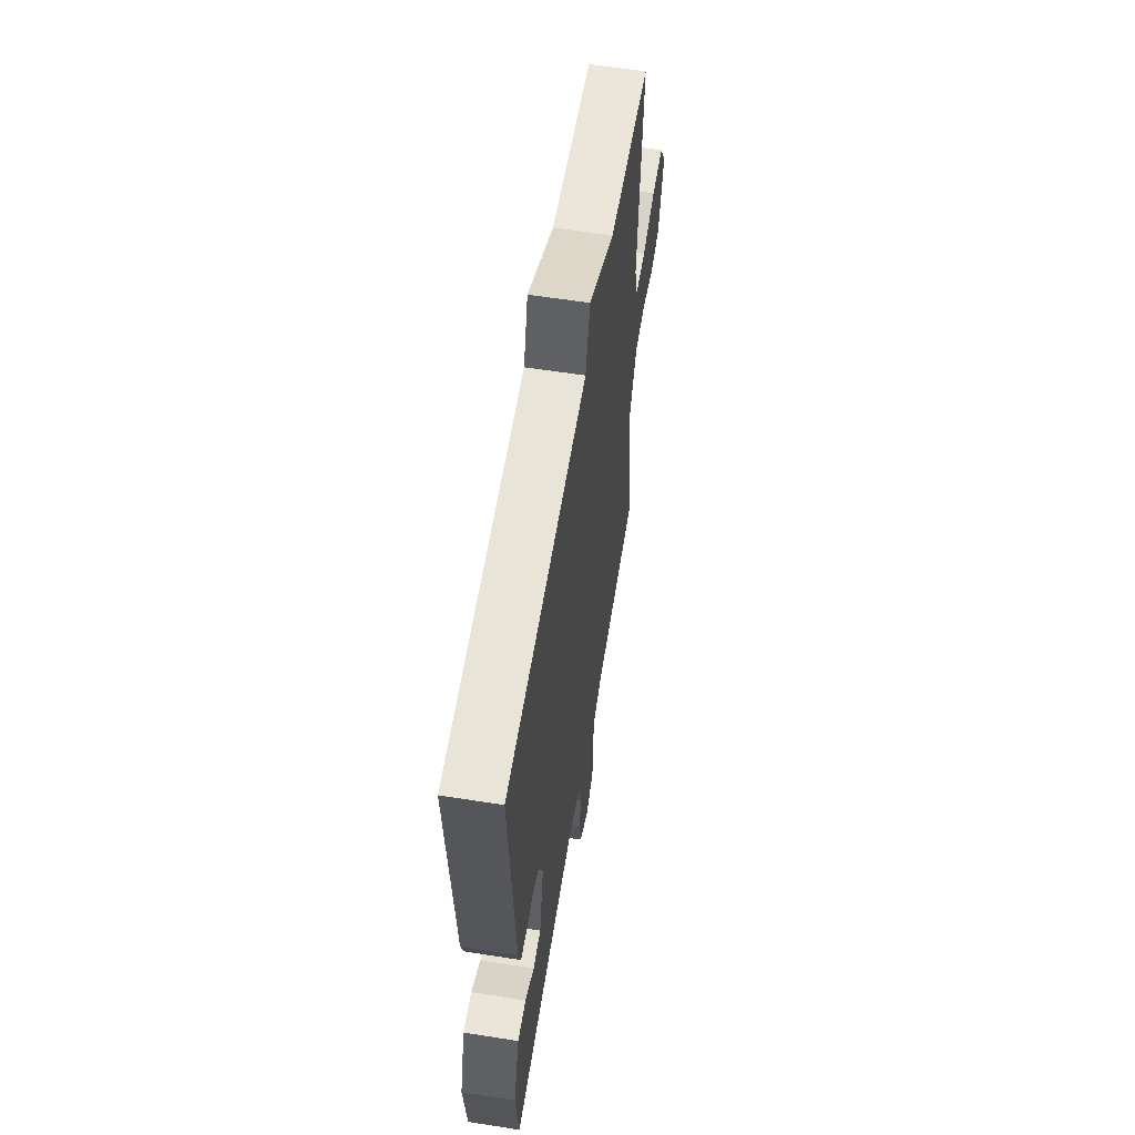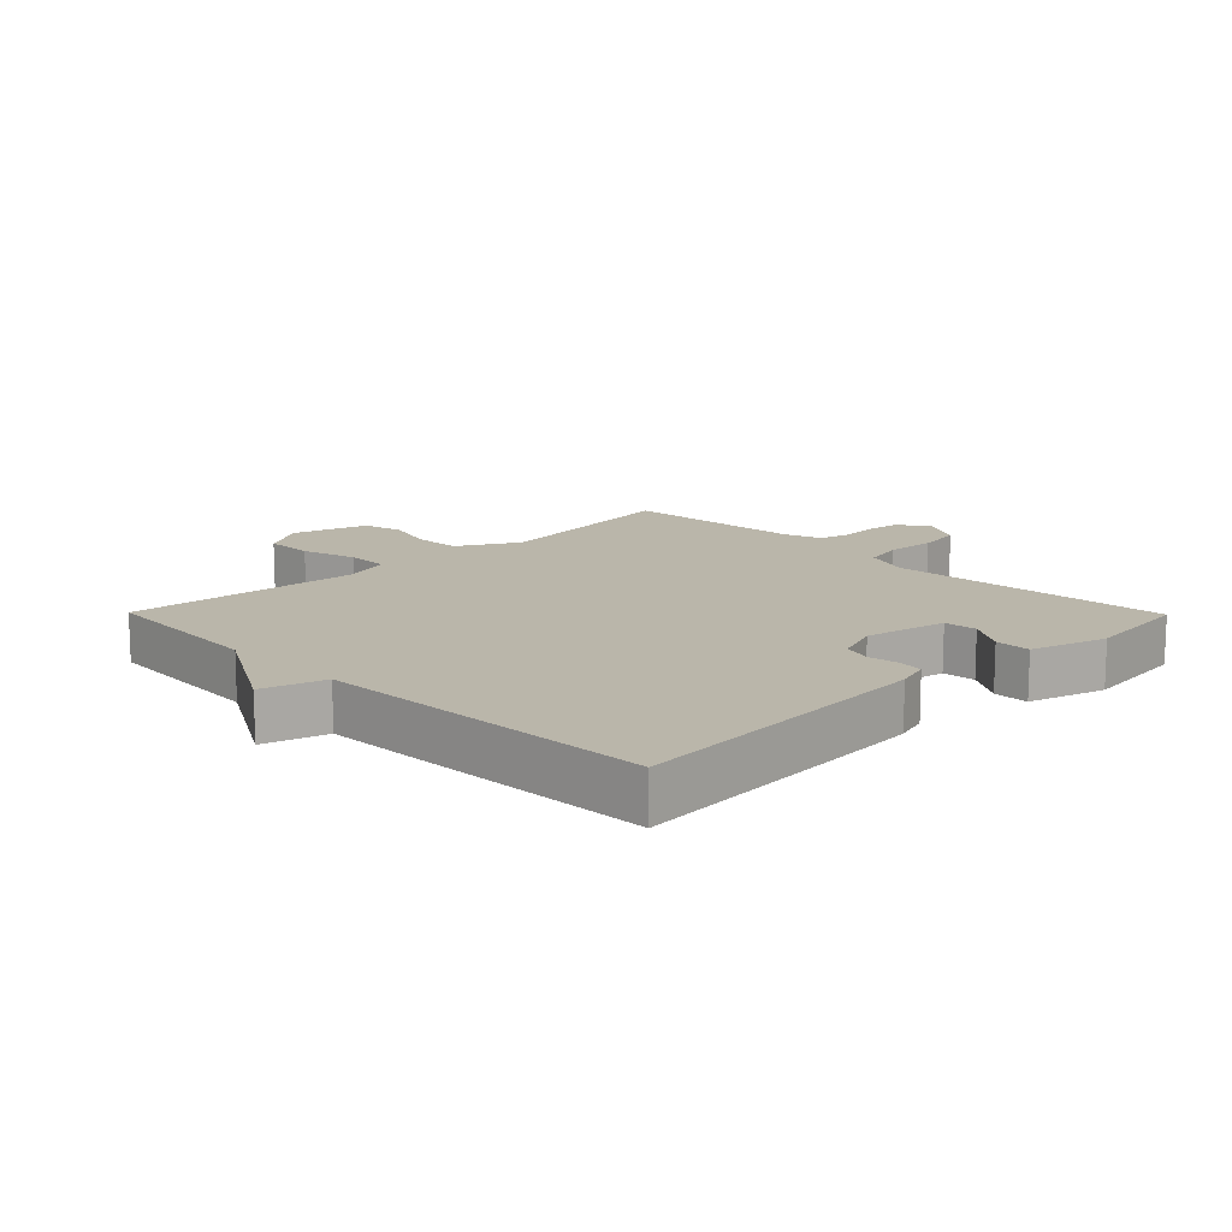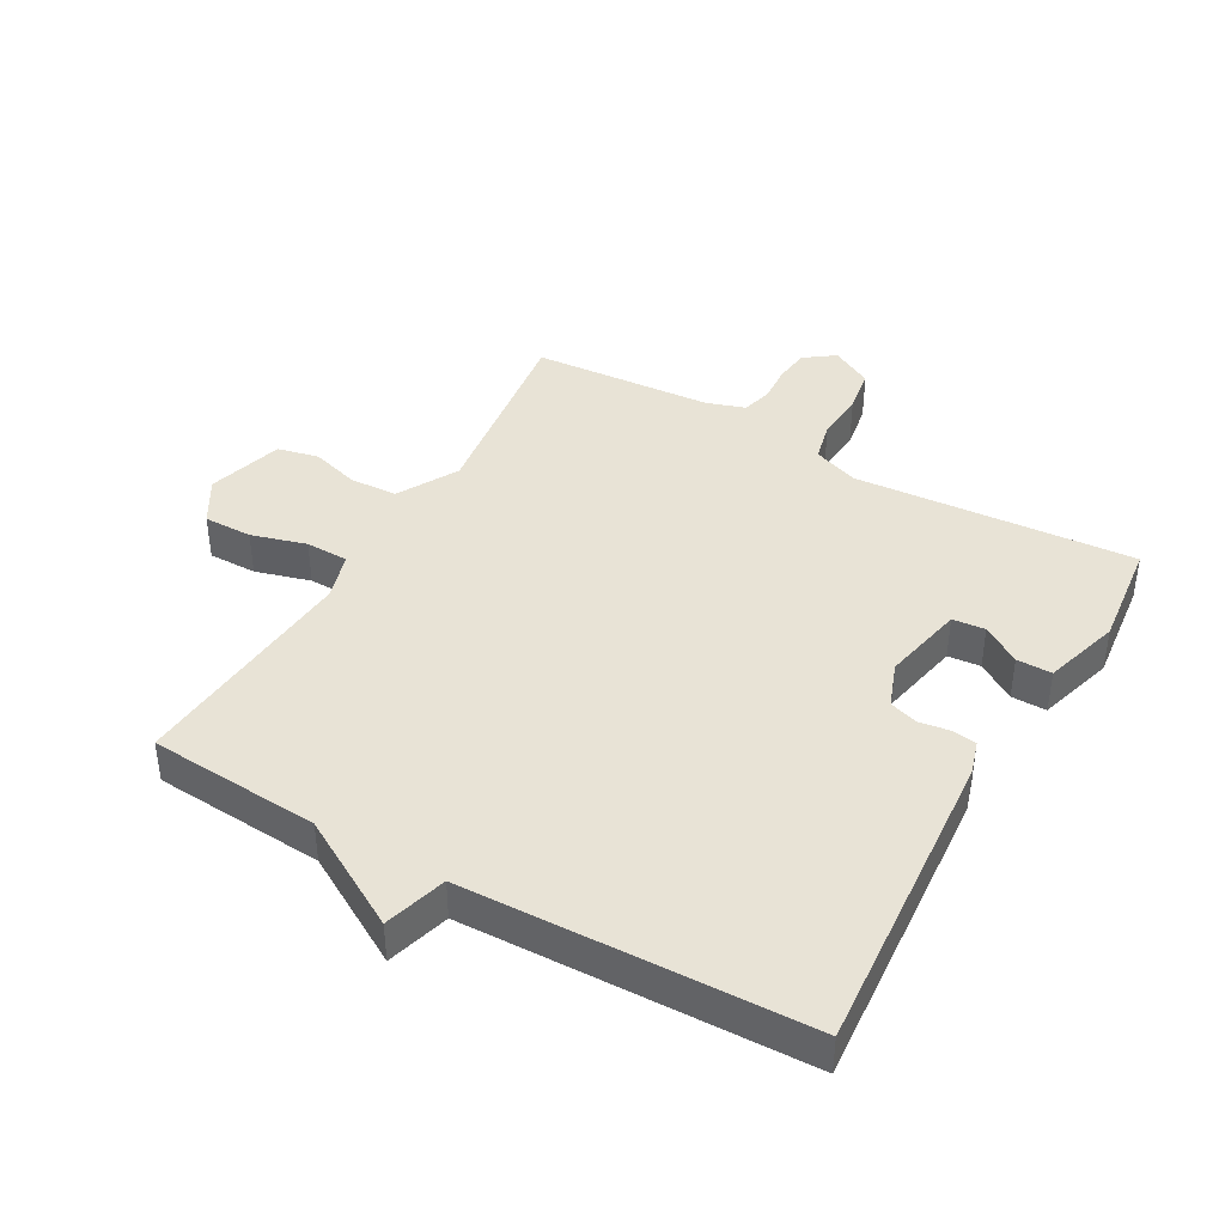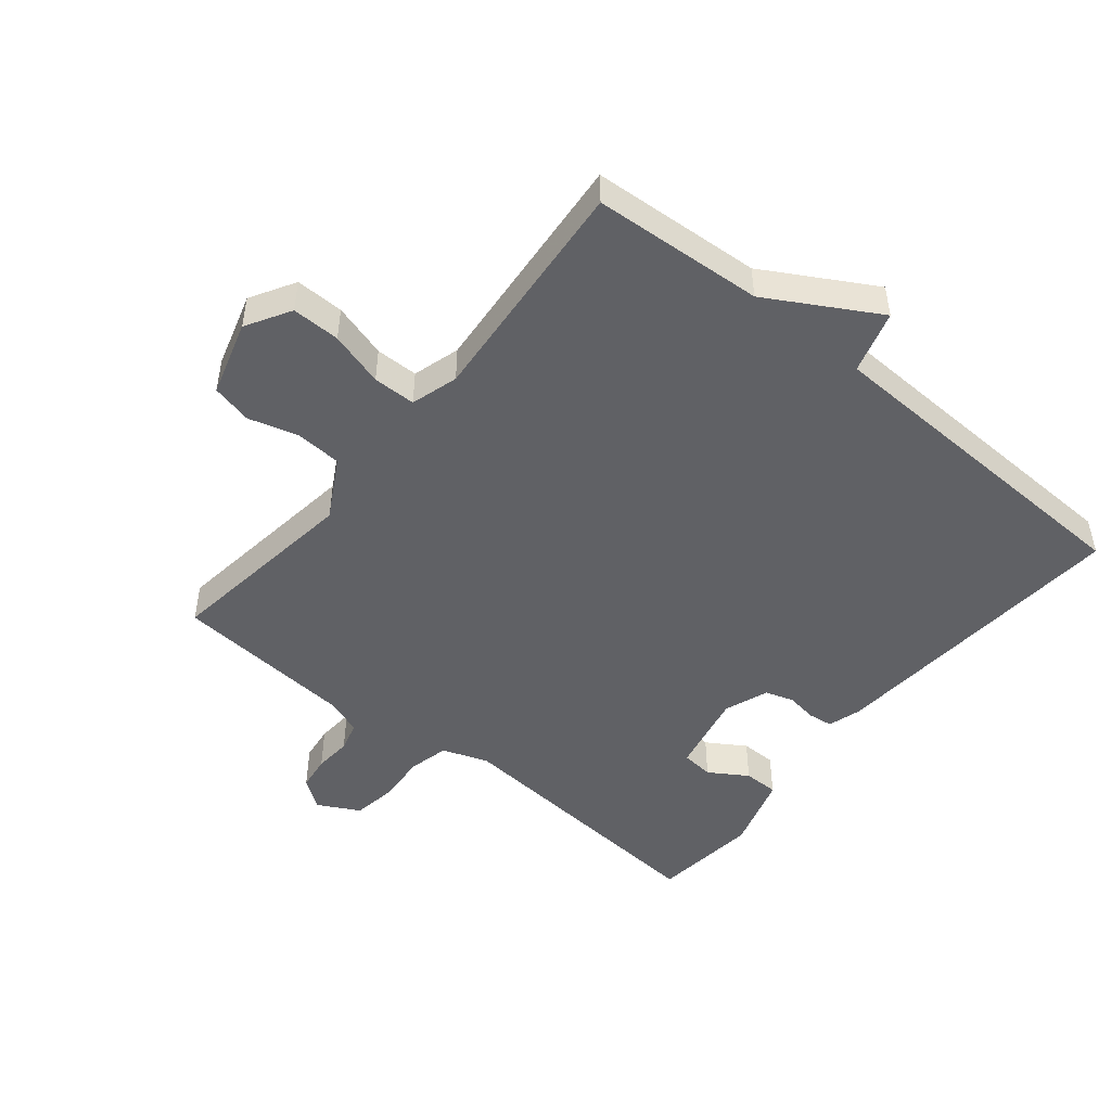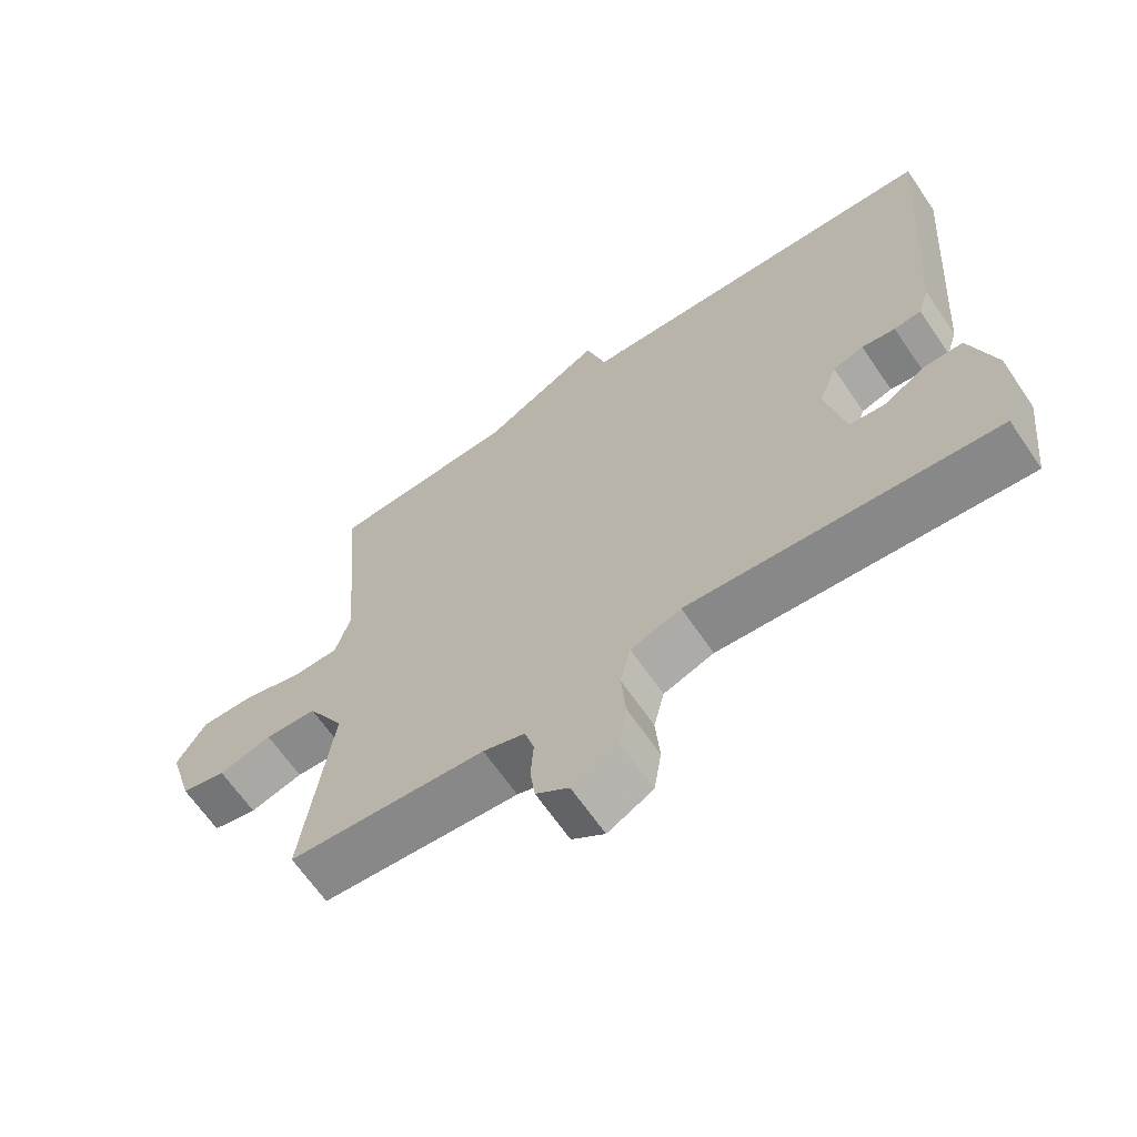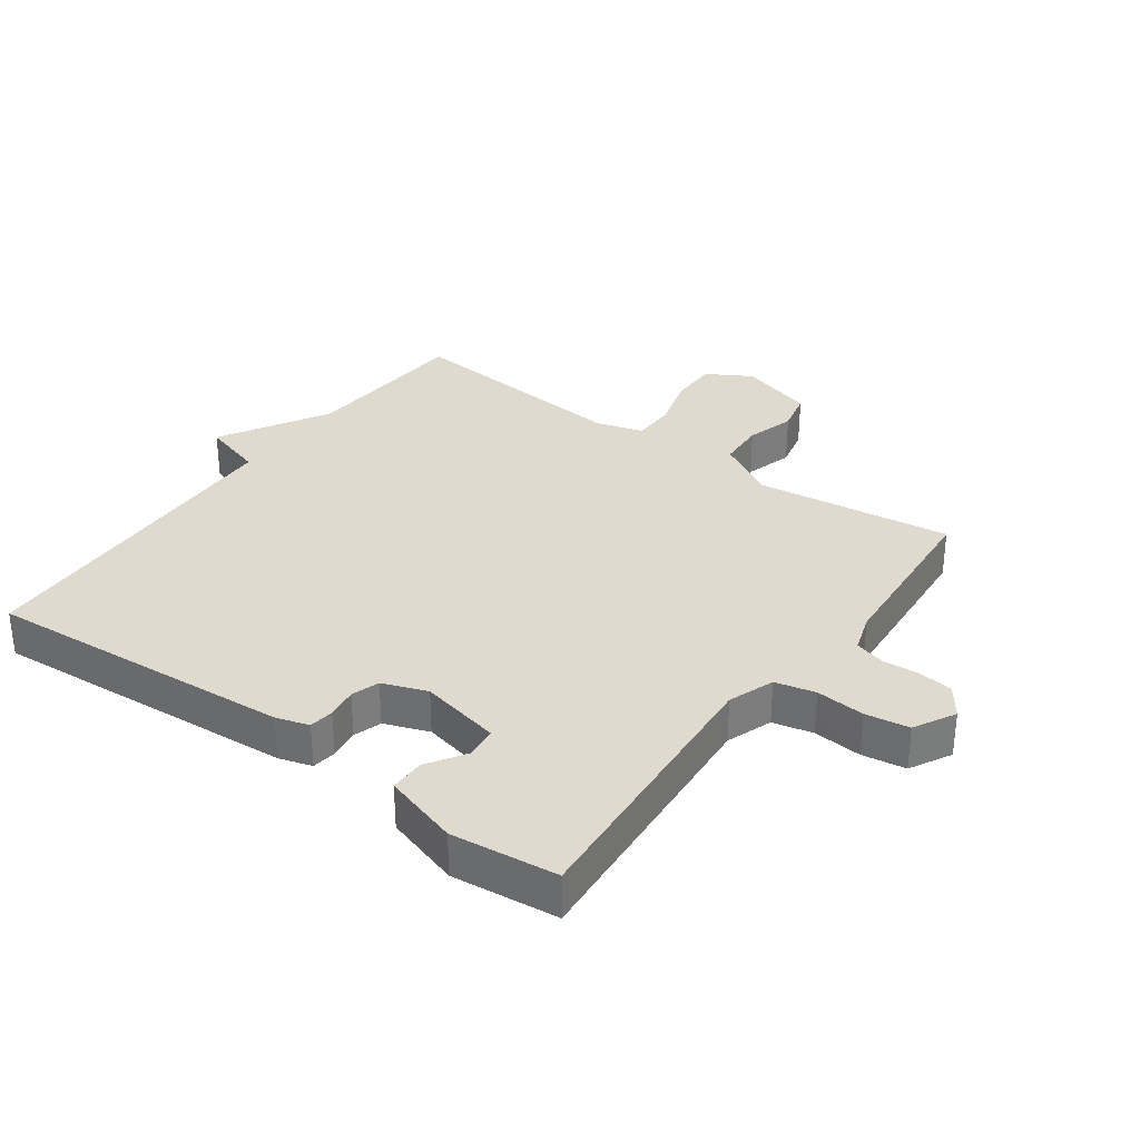
<metadata>
{"format":"obj","ext":"obj","renderer":"f3d","projection":"perspective","resolution":1024,"background":"white","views":[{"elev":59.2,"azim":99.2,"up":"+Z"},{"elev":13.8,"azim":45.5,"up":"+Y"},{"elev":41.5,"azim":29.6,"up":"+Y"},{"elev":-48.5,"azim":-39.3,"up":"+Y"},{"elev":-65.7,"azim":34.4,"up":"+Z"},{"elev":32.7,"azim":126.1,"up":"+Y"}]}
</metadata>
<code>
v 0.5 0.07 -0.5
v 0.062 0.07 -0.466
v -0.01 0.07 -0.492
v -0.025 0.07 -0.555
v -0.019 0.07 -0.632
v -0.03 0.07 -0.701
v -0.095 0.07 -0.736
v -0.142 0.07 -0.702
v -0.149 0.07 -0.648
v -0.145 0.07 -0.589
v -0.158 0.07 -0.542
v -0.218 0.07 -0.522
v -0.5 0.07 -0.5
v -0.459 0.07 -0.191
v -0.512 0.07 -0.097
v -0.586 0.07 -0.093
v -0.662 0.07 -0.115
v -0.726 0.07 -0.1
v -0.761 0.07 0.018
v -0.72 0.07 0.088
v -0.644 0.07 0.087
v -0.558 0.07 0.062
v -0.491 0.07 0.063
v -0.469 0.07 0.137
v -0.5 0.07 0.5
v -0.232 0.07 0.518
v -0.061 0.07 0.616
v -0.032 0.07 0.518
v 0.5 0.07 0.5
v 0.463 0.07 0.015
v 0.447 0.07 -0.037
v 0.408 0.07 -0.042
v 0.36 0.07 -0.035
v 0.316 0.07 -0.049
v 0.29 0.07 -0.119
v 0.317 0.07 -0.247
v 0.368 0.07 -0.252
v 0.428 0.07 -0.214
v 0.483 0.07 -0.214
v 0.519 0.07 -0.333
v 0.5 0 -0.5
v 0.062 0 -0.466
v -0.01 0 -0.492
v -0.025 0 -0.555
v -0.019 0 -0.632
v -0.03 0 -0.701
v -0.095 0 -0.736
v -0.142 0 -0.702
v -0.149 0 -0.648
v -0.145 0 -0.589
v -0.158 0 -0.542
v -0.218 0 -0.522
v -0.5 0 -0.5
v -0.459 0 -0.191
v -0.512 0 -0.097
v -0.586 0 -0.093
v -0.662 0 -0.115
v -0.726 0 -0.1
v -0.761 0 0.018
v -0.72 0 0.088
v -0.644 0 0.087
v -0.558 0 0.062
v -0.491 0 0.063
v -0.469 0 0.137
v -0.5 0 0.5
v -0.232 0 0.518
v -0.061 0 0.616
v -0.032 0 0.518
v 0.5 0 0.5
v 0.463 0 0.015
v 0.447 0 -0.037
v 0.408 0 -0.042
v 0.36 0 -0.035
v 0.316 0 -0.049
v 0.29 0 -0.119
v 0.317 0 -0.247
v 0.368 0 -0.252
v 0.428 0 -0.214
v 0.483 0 -0.214
v 0.519 0 -0.333
f 40 1 2
f 39 40 2
f 38 39 2
f 37 38 2
f 36 37 2 3
f 35 36 3
f 34 35 3
f 31 32 33
f 30 31 33
f 29 30 33
f 28 29 33
f 28 33 34
f 26 27 28
f 28 34 3
f 26 28 3
f 25 26 3
f 24 25 3
f 20 21 22
f 19 20 22
f 18 19 22
f 17 18 22
f 16 17 22
f 15 16 22 23
f 24 3 4
f 23 24 4
f 15 23 4
f 14 15 4
f 8 9 10
f 7 8 10
f 6 7 10
f 5 6 10
f 4 5 10
f 4 10 11
f 14 4 11 12
f 12 13 14
f 42 41 80
f 42 80 79
f 42 79 78
f 42 78 77
f 43 42 77 76
f 43 76 75
f 43 75 74
f 73 72 71
f 73 71 70
f 73 70 69
f 73 69 68
f 74 73 68
f 68 67 66
f 43 74 68
f 43 68 66
f 43 66 65
f 43 65 64
f 62 61 60
f 62 60 59
f 62 59 58
f 62 58 57
f 62 57 56
f 63 62 56 55
f 44 43 64
f 44 64 63
f 44 63 55
f 44 55 54
f 50 49 48
f 50 48 47
f 50 47 46
f 50 46 45
f 50 45 44
f 51 50 44
f 52 51 44 54
f 54 53 52
f 1 41 42 2
f 2 42 43 3
f 3 43 44 4
f 4 44 45 5
f 5 45 46 6
f 6 46 47 7
f 7 47 48 8
f 8 48 49 9
f 9 49 50 10
f 10 50 51 11
f 11 51 52 12
f 12 52 53 13
f 13 53 54 14
f 14 54 55 15
f 15 55 56 16
f 16 56 57 17
f 17 57 58 18
f 18 58 59 19
f 19 59 60 20
f 20 60 61 21
f 21 61 62 22
f 22 62 63 23
f 23 63 64 24
f 24 64 65 25
f 25 65 66 26
f 26 66 67 27
f 27 67 68 28
f 28 68 69 29
f 29 69 70 30
f 30 70 71 31
f 31 71 72 32
f 32 72 73 33
f 33 73 74 34
f 34 74 75 35
f 35 75 76 36
f 36 76 77 37
f 37 77 78 38
f 38 78 79 39
f 39 79 80 40
f 40 80 41 1

</code>
